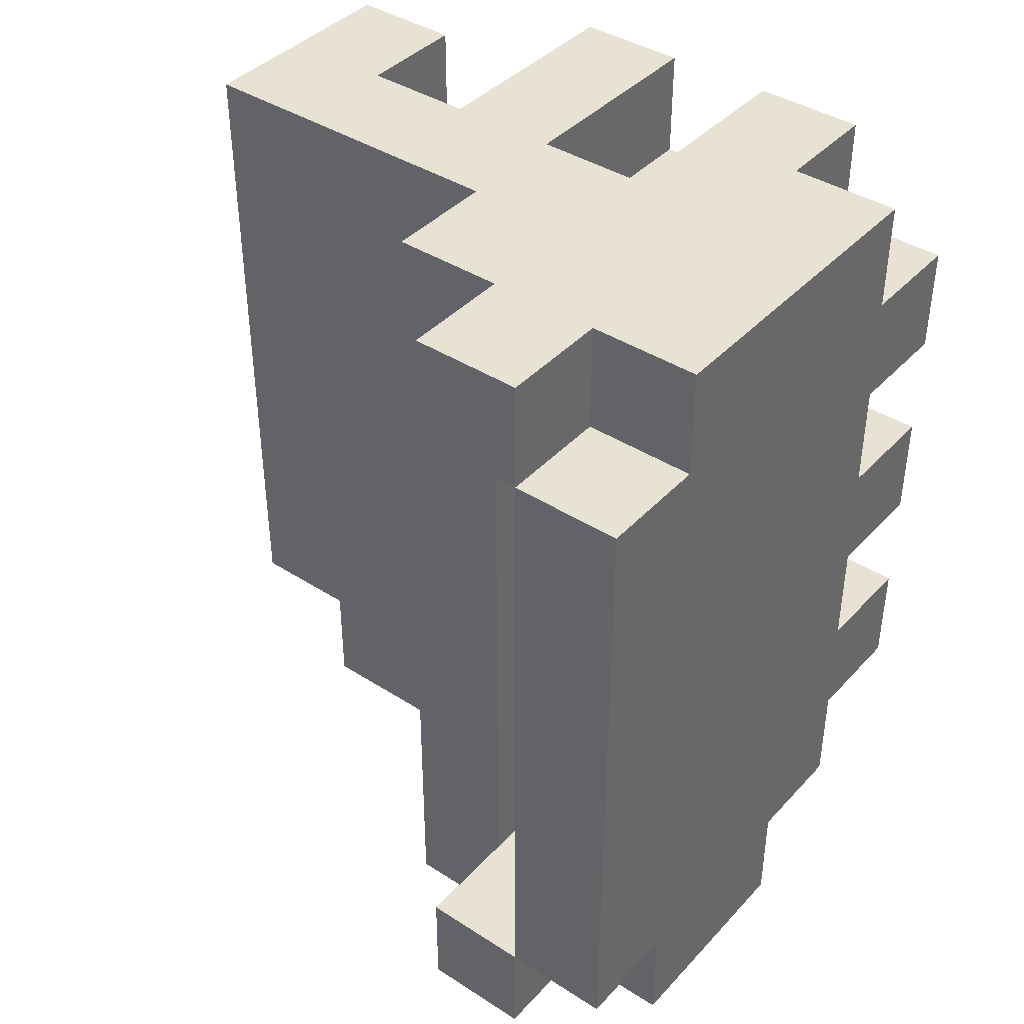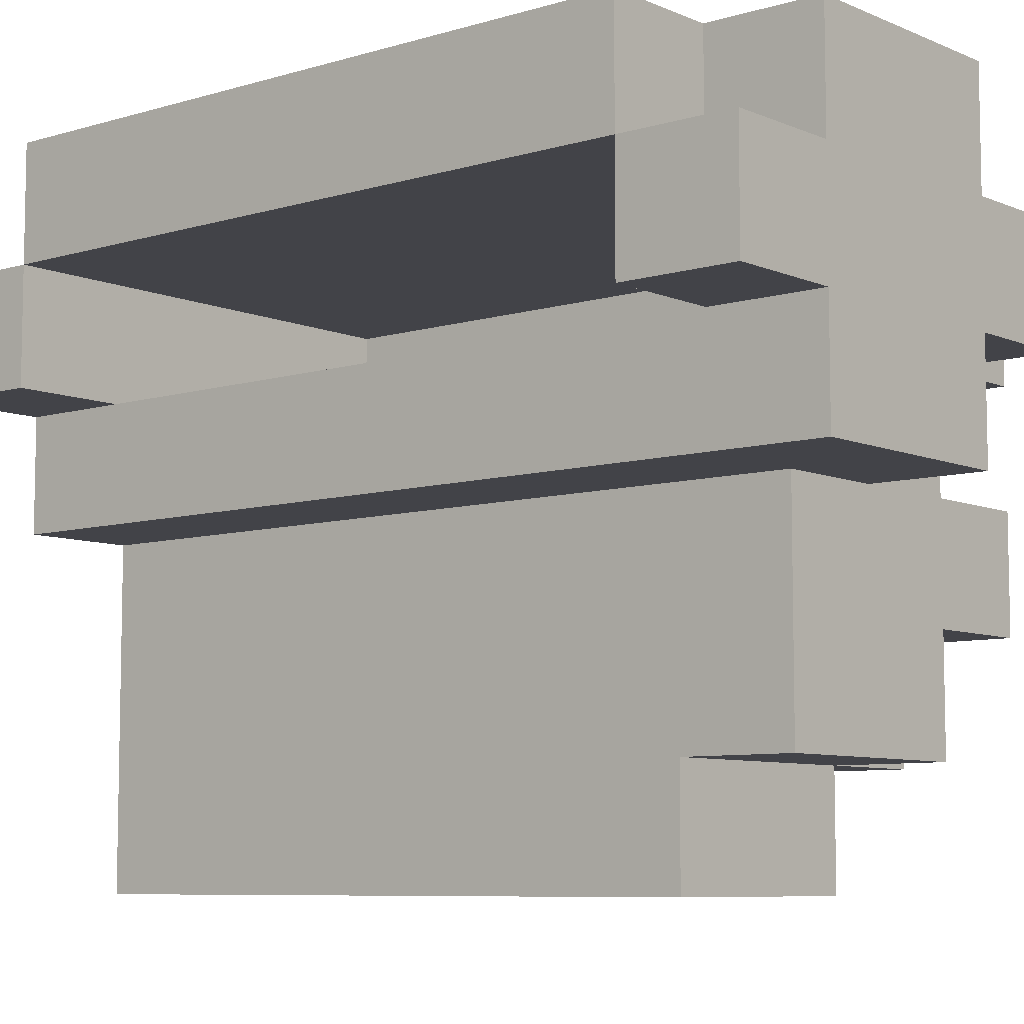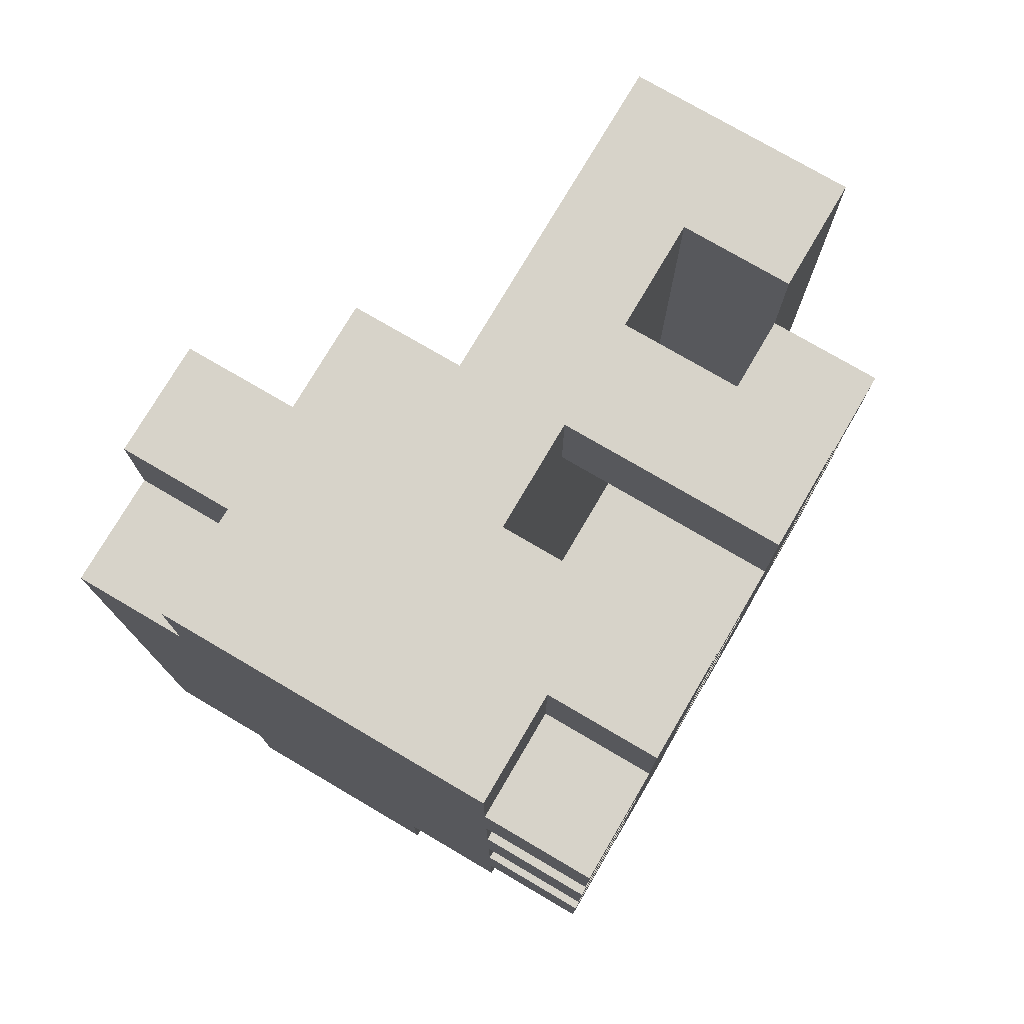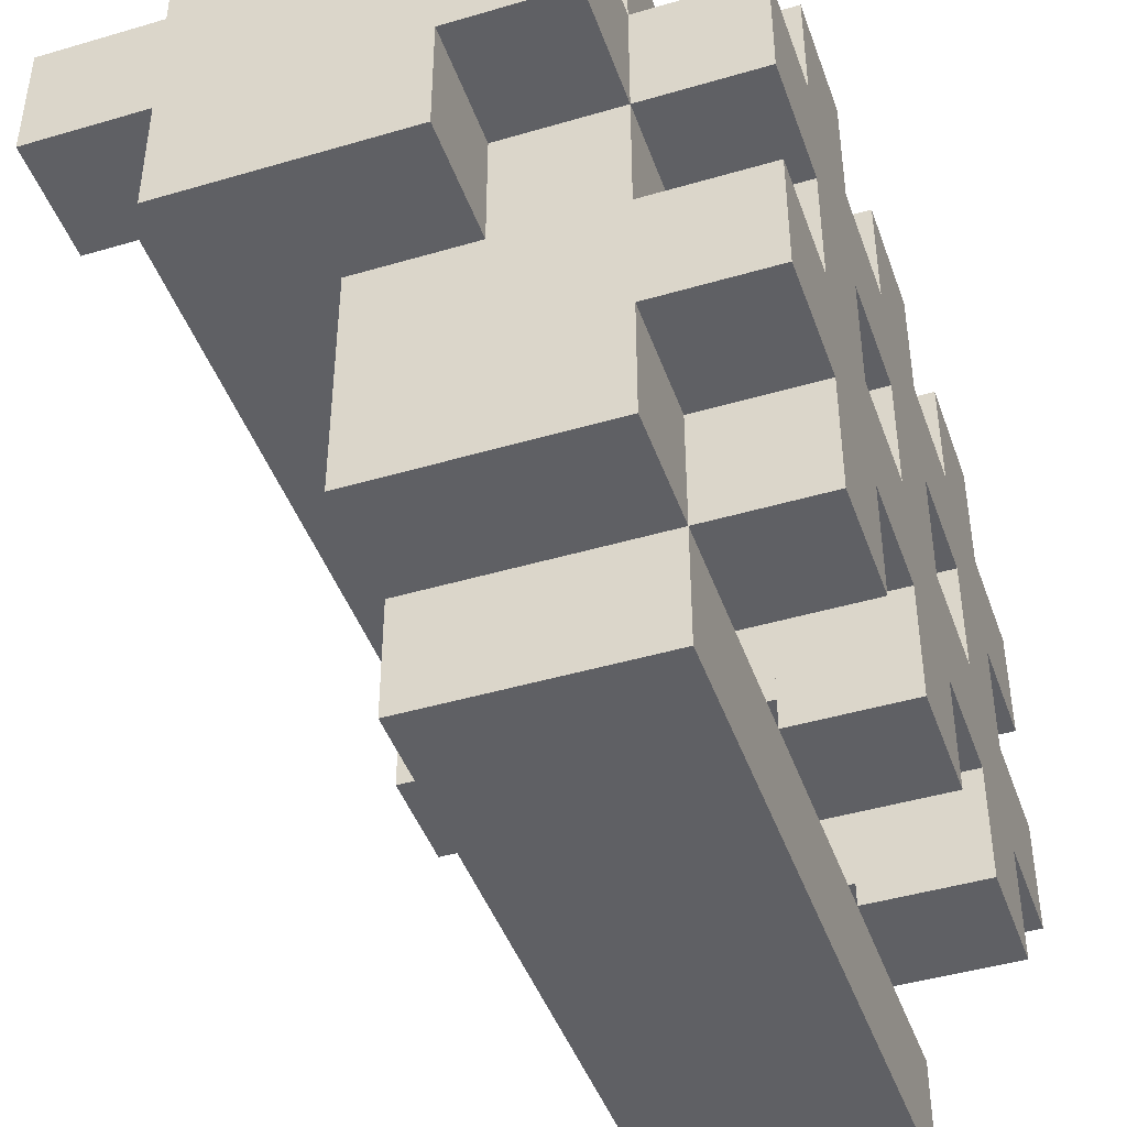
<metadata>
{"format":"obj","ext":"obj","renderer":"f3d","projection":"perspective","resolution":1024,"background":"white","views":[{"elev":40.6,"azim":128.2,"up":"+Z"},{"elev":-7.6,"azim":130.2,"up":"+Y"},{"elev":76.1,"azim":-149.6,"up":"+Z"},{"elev":-44.3,"azim":-161.0,"up":"+Y"}]}
</metadata>
<code>
o
v -1.6 0.8 4.7
v -1.6 0.8 4.6
v -1.6 0.8 4.5
v -1.6 0.8 4.4
v -1.6 0.8 4.3
v -1.6 0.8 4.2
v -1.6 0.9 4.8
v -1.6 0.9 4.7
v -1.6 0.9 4.6
v -1.6 0.9 4.5
v -1.6 0.9 4.4
v -1.6 0.9 4.3
v -1.6 0.9 4.2
v -1.6 0.9 4.1
v -1.6 1 4.8
v -1.6 1 4.7
v -1.6 1 4.6
v -1.6 1 4.5
v -1.6 1 4.4
v -1.6 1 4.3
v -1.6 1 4.2
v -1.6 1 4.1
v -1.6 1.1 4.8
v -1.6 1.1 4.7
v -1.6 1.1 4.6
v -1.6 1.1 4.5
v -1.6 1.1 4.4
v -1.6 1.1 4.3
v -1.6 1.1 4.2
v -1.6 1.1 4.1
v -1.6 1.2 4.8
v -1.6 1.2 4.7
v -1.6 1.2 4.6
v -1.6 1.2 4.5
v -1.6 1.2 4.4
v -1.6 1.2 4.3
v -1.6 1.2 4.2
v -1.6 1.2 4.1
v -1.6 1.3 4.7
v -1.6 1.3 4.6
v -1.6 1.3 4.5
v -1.6 1.3 4.4
v -1.6 1.3 4.3
v -1.6 1.3 4.2
v -1.5 0.7 4.8
v -1.5 0.7 4.2
v -1.5 0.8 4.8
v -1.5 0.8 4.7
v -1.5 0.8 4.6
v -1.5 0.8 4.5
v -1.5 0.8 4.4
v -1.5 0.8 4.3
v -1.5 0.8 4.2
v -1.5 0.8 4.1
v -1.5 0.9 4.2
v -1.5 0.9 4.1
v -1.5 1 4.2
v -1.5 1 4.1
v -1.5 1.1 4.2
v -1.5 1.1 4.1
v -1.5 1.1 4
v -1.5 1.2 4.8
v -1.5 1.2 4.7
v -1.5 1.2 4.6
v -1.5 1.2 4.5
v -1.5 1.2 4.4
v -1.5 1.2 4.3
v -1.5 1.2 4.2
v -1.5 1.2 4.1
v -1.5 1.2 4
v -1.5 1.3 4.8
v -1.5 1.3 4.7
v -1.5 1.3 4.6
v -1.5 1.3 4.5
v -1.5 1.3 4.4
v -1.5 1.3 4.3
v -1.5 1.3 4.2
v -1.5 1.3 4.1
v -1.4 0.8 4.8
v -1.4 0.8 4.2
v -1.4 0.9 4.8
v -1.4 0.9 4.7
v -1.4 1 4.8
v -1.4 1 4.7
v -1.4 1 4.1
v -1.4 1 4
v -1.4 1.1 4.8
v -1.4 1.1 4.7
v -1.4 1.1 4.2
v -1.4 1.1 4.1
v -1.4 1.1 4
v -1.4 1.2 4.1
v -1.4 1.2 4
v -1.4 1.3 4.1
v -1.4 1.3 4
v -1.5 0.8 4.7
v -1.5 0.8 4.6
v -1.5 0.8 4.5
v -1.5 0.8 4.4
v -1.5 0.8 4.3
v -1.5 0.8 4.2
v -1.5 0.9 4.7
v -1.5 0.9 4.6
v -1.5 0.9 4.5
v -1.5 0.9 4.4
v -1.5 0.9 4.3
v -1.5 1 4.7
v -1.5 1 4.6
v -1.5 1 4.5
v -1.5 1 4.4
v -1.5 1 4.3
v -1.5 1.1 4.7
v -1.5 1.1 4.6
v -1.5 1.1 4.5
v -1.5 1.1 4.4
v -1.5 1.1 4.3
v -1.5 1.1 4.2
v -1.5 1.1 4.1
v -1.5 1.2 4.7
v -1.5 1.2 4.1
v -1.3 0.7 4.8
v -1.3 0.7 4.2
v -1.3 0.8 4.2
v -1.3 0.8 4.1
v -1.3 1 4.8
v -1.3 1 4.1
v -1.2 1 4.8
v -1.2 1 4
v -1.2 1.1 4.8
v -1.2 1.1 4.7
v -1.2 1.1 4.1
v -1.2 1.1 4
v -1.2 1.2 4.8
v -1.2 1.2 4.7
v -1.2 1.2 4.1
v -1.2 1.2 4
v -1.2 1.3 4.8
v -1.2 1.3 4.7
v -1.2 1.3 4.1
v -1.2 1.3 4
v -1.1 1.1 4.8
v -1.1 1.1 4.7
v -1.1 1.1 4.1
v -1.1 1.1 4
v -1.1 1.2 4.8
v -1.1 1.2 4.7
v -1.1 1.2 4.1
v -1.1 1.2 4
v -1.1 1.3 4.7
v -1.1 1.3 4.1
v -1.6 0.9 4.8
v -1.6 1 4.8
v -1.6 1.1 4.8
v -1.6 1.2 4.8
v -1.5 0.7 4.8
v -1.5 0.8 4.8
v -1.5 1.2 4.8
v -1.5 1.3 4.8
v -1.4 0.8 4.8
v -1.4 0.9 4.8
v -1.4 1 4.8
v -1.4 1.1 4.8
v -1.3 0.7 4.8
v -1.3 1 4.8
v -1.2 1 4.8
v -1.2 1.1 4.8
v -1.2 1.2 4.8
v -1.2 1.3 4.8
v -1.1 1.1 4.8
v -1.1 1.2 4.8
v -1.6 0.8 4.7
v -1.6 0.9 4.7
v -1.6 1 4.7
v -1.6 1.1 4.7
v -1.6 1.2 4.7
v -1.6 1.3 4.7
v -1.5 0.8 4.7
v -1.5 0.9 4.7
v -1.5 1 4.7
v -1.5 1.1 4.7
v -1.5 1.2 4.7
v -1.5 1.3 4.7
v -1.2 1.2 4.7
v -1.2 1.3 4.7
v -1.1 1.2 4.7
v -1.1 1.3 4.7
v -1.6 0.8 4.5
v -1.6 0.9 4.5
v -1.6 1 4.5
v -1.6 1.1 4.5
v -1.6 1.2 4.5
v -1.6 1.3 4.5
v -1.5 0.8 4.5
v -1.5 0.9 4.5
v -1.5 1 4.5
v -1.5 1.1 4.5
v -1.5 1.2 4.5
v -1.5 1.3 4.5
v -1.6 0.8 4.3
v -1.6 0.9 4.3
v -1.6 1 4.3
v -1.6 1.1 4.3
v -1.6 1.2 4.3
v -1.6 1.3 4.3
v -1.5 0.8 4.3
v -1.5 0.9 4.3
v -1.5 1 4.3
v -1.5 1.1 4.3
v -1.5 1.2 4.3
v -1.5 1.3 4.3
v -1.5 0.8 4.2
v -1.5 1.1 4.2
v -1.4 0.8 4.2
v -1.4 1.1 4.2
v -1.5 1.1 4.1
v -1.5 1.2 4.1
v -1.2 1.1 4.1
v -1.1 1.1 4.1
v -1.1 1.2 4.1
v -1.5 0.9 4.7
v -1.5 1 4.7
v -1.5 1.1 4.7
v -1.5 1.2 4.7
v -1.4 0.9 4.7
v -1.4 1 4.7
v -1.4 1.1 4.7
v -1.2 1.1 4.7
v -1.1 1.1 4.7
v -1.1 1.2 4.7
v -1.6 0.8 4.6
v -1.6 0.9 4.6
v -1.6 1 4.6
v -1.6 1.1 4.6
v -1.6 1.2 4.6
v -1.6 1.3 4.6
v -1.5 0.8 4.6
v -1.5 0.9 4.6
v -1.5 1 4.6
v -1.5 1.1 4.6
v -1.5 1.2 4.6
v -1.5 1.3 4.6
v -1.6 0.8 4.4
v -1.6 0.9 4.4
v -1.6 1 4.4
v -1.6 1.1 4.4
v -1.6 1.2 4.4
v -1.6 1.3 4.4
v -1.5 0.8 4.4
v -1.5 0.9 4.4
v -1.5 1 4.4
v -1.5 1.1 4.4
v -1.5 1.2 4.4
v -1.5 1.3 4.4
v -1.6 0.8 4.2
v -1.6 0.9 4.2
v -1.6 1 4.2
v -1.6 1.1 4.2
v -1.6 1.2 4.2
v -1.6 1.3 4.2
v -1.5 0.7 4.2
v -1.5 0.8 4.2
v -1.5 0.9 4.2
v -1.5 1 4.2
v -1.5 1.1 4.2
v -1.5 1.2 4.2
v -1.5 1.3 4.2
v -1.3 0.7 4.2
v -1.3 0.8 4.2
v -1.6 0.9 4.1
v -1.6 1 4.1
v -1.6 1.1 4.1
v -1.6 1.2 4.1
v -1.5 0.8 4.1
v -1.5 0.9 4.1
v -1.5 1 4.1
v -1.5 1.1 4.1
v -1.5 1.2 4.1
v -1.5 1.3 4.1
v -1.4 1 4.1
v -1.4 1.1 4.1
v -1.4 1.2 4.1
v -1.4 1.3 4.1
v -1.3 0.8 4.1
v -1.3 1 4.1
v -1.2 1.2 4.1
v -1.2 1.3 4.1
v -1.1 1.2 4.1
v -1.1 1.3 4.1
v -1.5 1.1 4
v -1.5 1.2 4
v -1.4 1 4
v -1.4 1.1 4
v -1.4 1.2 4
v -1.4 1.3 4
v -1.2 1 4
v -1.2 1.1 4
v -1.2 1.2 4
v -1.2 1.3 4
v -1.1 1.1 4
v -1.1 1.2 4
v -1.5 0.7 4.8
v -1.3 0.7 4.8
v -1.5 0.7 4.2
v -1.3 0.7 4.2
v -1.6 0.8 4.7
v -1.5 0.8 4.7
v -1.6 0.8 4.6
v -1.5 0.8 4.6
v -1.6 0.8 4.5
v -1.5 0.8 4.5
v -1.6 0.8 4.4
v -1.5 0.8 4.4
v -1.6 0.8 4.3
v -1.5 0.8 4.3
v -1.6 0.8 4.2
v -1.5 0.8 4.2
v -1.3 0.8 4.2
v -1.5 0.8 4.1
v -1.3 0.8 4.1
v -1.6 0.9 4.8
v -1.4 0.9 4.8
v -1.6 0.9 4.7
v -1.5 0.9 4.7
v -1.4 0.9 4.7
v -1.6 0.9 4.6
v -1.5 0.9 4.6
v -1.6 0.9 4.5
v -1.5 0.9 4.5
v -1.6 0.9 4.4
v -1.5 0.9 4.4
v -1.6 0.9 4.3
v -1.5 0.9 4.3
v -1.6 0.9 4.2
v -1.5 0.9 4.2
v -1.6 0.9 4.1
v -1.5 0.9 4.1
v -1.3 1 4.8
v -1.2 1 4.8
v -1.4 1 4.1
v -1.3 1 4.1
v -1.4 1 4
v -1.2 1 4
v -1.6 1.1 4.8
v -1.4 1.1 4.8
v -1.2 1.1 4.8
v -1.1 1.1 4.8
v -1.6 1.1 4.7
v -1.5 1.1 4.7
v -1.4 1.1 4.7
v -1.2 1.1 4.7
v -1.1 1.1 4.7
v -1.6 1.1 4.6
v -1.5 1.1 4.6
v -1.6 1.1 4.5
v -1.5 1.1 4.5
v -1.6 1.1 4.4
v -1.5 1.1 4.4
v -1.6 1.1 4.3
v -1.5 1.1 4.3
v -1.6 1.1 4.2
v -1.5 1.1 4.2
v -1.6 1.1 4.1
v -1.5 1.1 4.1
v -1.4 1.1 4.1
v -1.2 1.1 4.1
v -1.1 1.1 4.1
v -1.5 1.1 4
v -1.4 1.1 4
v -1.2 1.1 4
v -1.1 1.1 4
v -1.5 1.2 4.7
v -1.1 1.2 4.7
v -1.5 1.2 4.1
v -1.1 1.2 4.1
v -1.5 0.8 4.8
v -1.4 0.8 4.8
v -1.5 0.8 4.7
v -1.5 0.8 4.6
v -1.5 0.8 4.5
v -1.5 0.8 4.4
v -1.5 0.8 4.3
v -1.5 0.8 4.2
v -1.4 0.8 4.2
v -1.6 1 4.8
v -1.4 1 4.8
v -1.6 1 4.7
v -1.5 1 4.7
v -1.4 1 4.7
v -1.6 1 4.6
v -1.5 1 4.6
v -1.6 1 4.5
v -1.5 1 4.5
v -1.6 1 4.4
v -1.5 1 4.4
v -1.6 1 4.3
v -1.5 1 4.3
v -1.6 1 4.2
v -1.5 1 4.2
v -1.6 1 4.1
v -1.5 1 4.1
v -1.4 1.1 4.7
v -1.2 1.1 4.7
v -1.5 1.1 4.2
v -1.4 1.1 4.2
v -1.5 1.1 4.1
v -1.2 1.1 4.1
v -1.6 1.2 4.8
v -1.5 1.2 4.8
v -1.2 1.2 4.8
v -1.1 1.2 4.8
v -1.6 1.2 4.7
v -1.5 1.2 4.7
v -1.2 1.2 4.7
v -1.1 1.2 4.7
v -1.6 1.2 4.6
v -1.5 1.2 4.6
v -1.6 1.2 4.5
v -1.5 1.2 4.5
v -1.6 1.2 4.4
v -1.5 1.2 4.4
v -1.6 1.2 4.3
v -1.5 1.2 4.3
v -1.6 1.2 4.2
v -1.5 1.2 4.2
v -1.6 1.2 4.1
v -1.5 1.2 4.1
v -1.4 1.2 4.1
v -1.2 1.2 4.1
v -1.1 1.2 4.1
v -1.5 1.2 4
v -1.4 1.2 4
v -1.2 1.2 4
v -1.1 1.2 4
v -1.5 1.3 4.8
v -1.2 1.3 4.8
v -1.6 1.3 4.7
v -1.5 1.3 4.7
v -1.2 1.3 4.7
v -1.1 1.3 4.7
v -1.6 1.3 4.6
v -1.5 1.3 4.6
v -1.6 1.3 4.5
v -1.5 1.3 4.5
v -1.6 1.3 4.4
v -1.5 1.3 4.4
v -1.6 1.3 4.3
v -1.5 1.3 4.3
v -1.6 1.3 4.2
v -1.5 1.3 4.2
v -1.5 1.3 4.1
v -1.4 1.3 4.1
v -1.2 1.3 4.1
v -1.1 1.3 4.1
v -1.4 1.3 4
v -1.2 1.3 4
f 8 2 1
f 9 2 8
f 10 4 3
f 11 4 10
f 12 6 5
f 13 6 12
f 15 11 10
f 15 14 13
f 15 13 12
f 15 12 11
f 15 9 8
f 15 10 9
f 15 8 7
f 16 14 15
f 17 14 16
f 18 14 17
f 19 14 18
f 20 14 19
f 21 14 20
f 22 14 21
f 24 17 16
f 25 17 24
f 26 19 18
f 27 19 26
f 28 21 20
f 29 21 28
f 31 25 24
f 31 30 29
f 31 29 28
f 31 28 27
f 31 27 26
f 31 26 25
f 31 24 23
f 32 30 31
f 33 30 32
f 34 30 33
f 35 30 34
f 36 30 35
f 37 30 36
f 38 30 37
f 39 33 32
f 40 33 39
f 41 35 34
f 42 35 41
f 43 37 36
f 44 37 43
f 47 46 45
f 48 46 47
f 49 46 48
f 50 46 49
f 51 46 50
f 52 46 51
f 53 46 52
f 55 54 53
f 56 54 55
f 59 58 57
f 60 58 59
f 69 61 60
f 70 61 69
f 71 63 62
f 72 63 71
f 73 65 64
f 74 65 73
f 75 67 66
f 76 67 75
f 77 69 68
f 78 69 77
f 81 80 79
f 82 80 81
f 84 80 82
f 87 84 83
f 88 80 84
f 88 84 87
f 89 80 88
f 90 86 85
f 91 86 90
f 94 93 92
f 95 93 94
f 96 97 102
f 102 97 103
f 98 99 104
f 104 99 105
f 100 101 106
f 104 105 107
f 105 106 107
f 102 103 107
f 103 104 107
f 107 106 108
f 108 106 109
f 109 106 110
f 106 101 111
f 110 106 111
f 107 108 112
f 112 108 113
f 109 110 114
f 114 110 115
f 111 101 116
f 116 101 117
f 112 113 119
f 117 118 119
f 116 117 119
f 115 116 119
f 114 115 119
f 113 114 119
f 119 118 120
f 121 122 123
f 121 123 125
f 123 124 125
f 125 124 126
f 127 128 129
f 129 128 130
f 130 128 131
f 131 128 132
f 133 134 137
f 137 134 138
f 135 136 139
f 139 136 140
f 141 142 145
f 145 142 146
f 143 144 147
f 147 144 148
f 146 147 149
f 149 147 150
f 157 154 153
f 159 156 155
f 160 152 151
f 161 152 160
f 162 158 157
f 162 157 153
f 163 159 155
f 163 162 161
f 163 161 160
f 163 160 159
f 164 162 163
f 165 162 164
f 166 158 162
f 166 162 165
f 167 158 166
f 168 158 167
f 169 167 166
f 170 167 169
f 177 172 171
f 178 172 177
f 179 174 173
f 180 174 179
f 181 176 175
f 182 176 181
f 185 184 183
f 186 184 185
f 193 188 187
f 194 188 193
f 195 190 189
f 196 190 195
f 197 192 191
f 198 192 197
f 205 200 199
f 206 200 205
f 207 202 201
f 208 202 207
f 209 204 203
f 210 204 209
f 213 212 211
f 214 212 213
f 217 216 215
f 218 216 217
f 219 216 218
f 220 221 224
f 224 221 225
f 222 223 226
f 226 223 227
f 227 223 228
f 228 223 229
f 230 231 236
f 236 231 237
f 232 233 238
f 238 233 239
f 234 235 240
f 240 235 241
f 242 243 248
f 248 243 249
f 244 245 250
f 250 245 251
f 246 247 252
f 252 247 253
f 254 255 261
f 261 255 262
f 256 257 263
f 263 257 264
f 258 259 265
f 265 259 266
f 260 261 267
f 267 261 268
f 269 270 274
f 274 270 275
f 271 272 276
f 276 272 277
f 274 275 279
f 273 274 279
f 275 276 279
f 279 276 280
f 277 278 281
f 281 278 282
f 273 279 283
f 283 279 284
f 285 286 287
f 287 286 288
f 289 290 292
f 292 290 293
f 291 292 295
f 293 294 295
f 292 293 295
f 295 294 296
f 296 294 297
f 297 294 298
f 296 297 299
f 299 297 300
f 303 302 301
f 304 302 303
f 307 306 305
f 308 306 307
f 311 310 309
f 312 310 311
f 315 314 313
f 316 314 315
f 318 317 316
f 319 317 318
f 322 321 320
f 323 321 322
f 324 321 323
f 327 326 325
f 328 326 327
f 331 330 329
f 332 330 331
f 335 334 333
f 336 334 335
f 340 338 337
f 341 340 339
f 342 338 340
f 342 340 341
f 347 344 343
f 348 344 347
f 349 344 348
f 350 346 345
f 351 346 350
f 354 353 352
f 355 353 354
f 358 357 356
f 359 357 358
f 362 361 360
f 363 361 362
f 367 364 363
f 368 364 367
f 369 366 365
f 370 366 369
f 373 372 371
f 374 372 373
f 375 376 377
f 377 376 378
f 378 376 379
f 379 376 380
f 380 376 381
f 381 376 382
f 382 376 383
f 384 385 386
f 386 385 387
f 387 385 388
f 389 390 391
f 391 390 392
f 393 394 395
f 395 394 396
f 397 398 399
f 399 398 400
f 401 402 404
f 403 404 405
f 404 402 406
f 405 404 406
f 407 408 411
f 411 408 412
f 409 410 413
f 413 410 414
f 415 416 417
f 417 416 418
f 419 420 421
f 421 420 422
f 423 424 425
f 425 424 426
f 426 427 430
f 430 427 431
f 428 429 432
f 432 429 433
f 434 435 437
f 437 435 438
f 436 437 440
f 438 439 440
f 437 438 440
f 440 439 441
f 441 439 443
f 442 443 444
f 443 439 445
f 444 443 445
f 445 439 447
f 446 447 448
f 447 439 449
f 448 447 449
f 449 439 450
f 450 439 451
f 451 439 452
f 452 439 453
f 451 452 454
f 454 452 455

</code>
